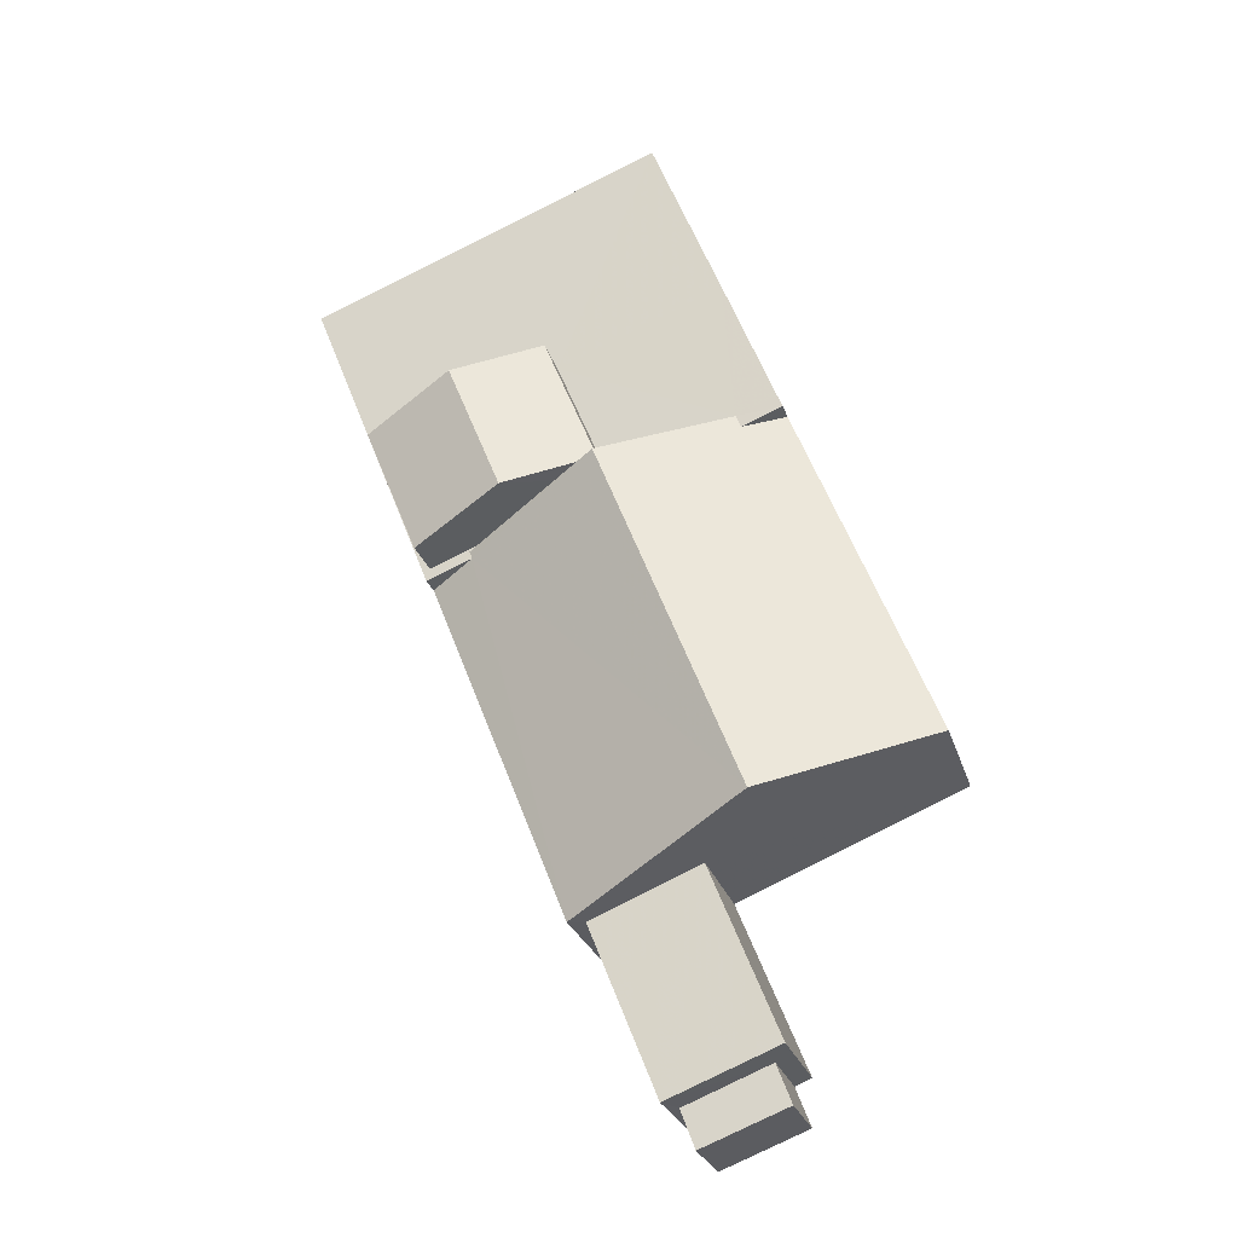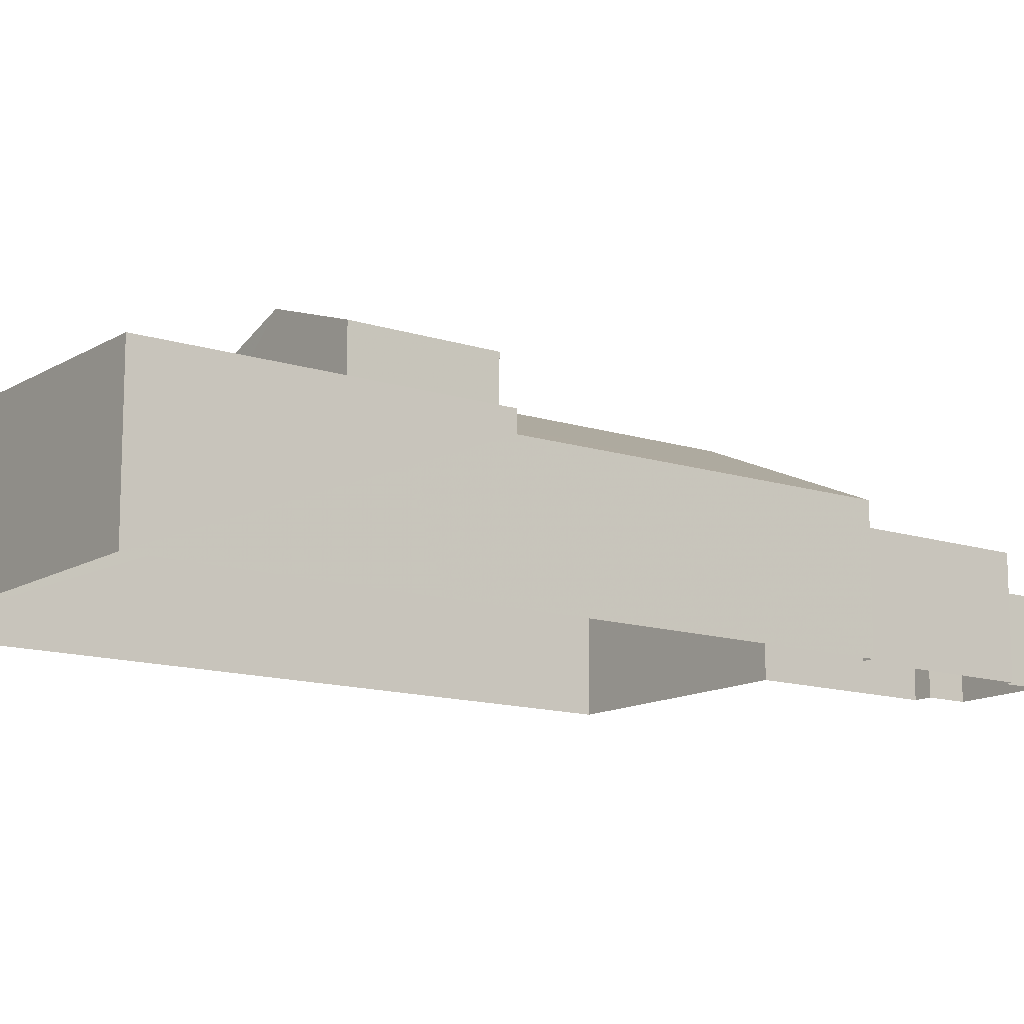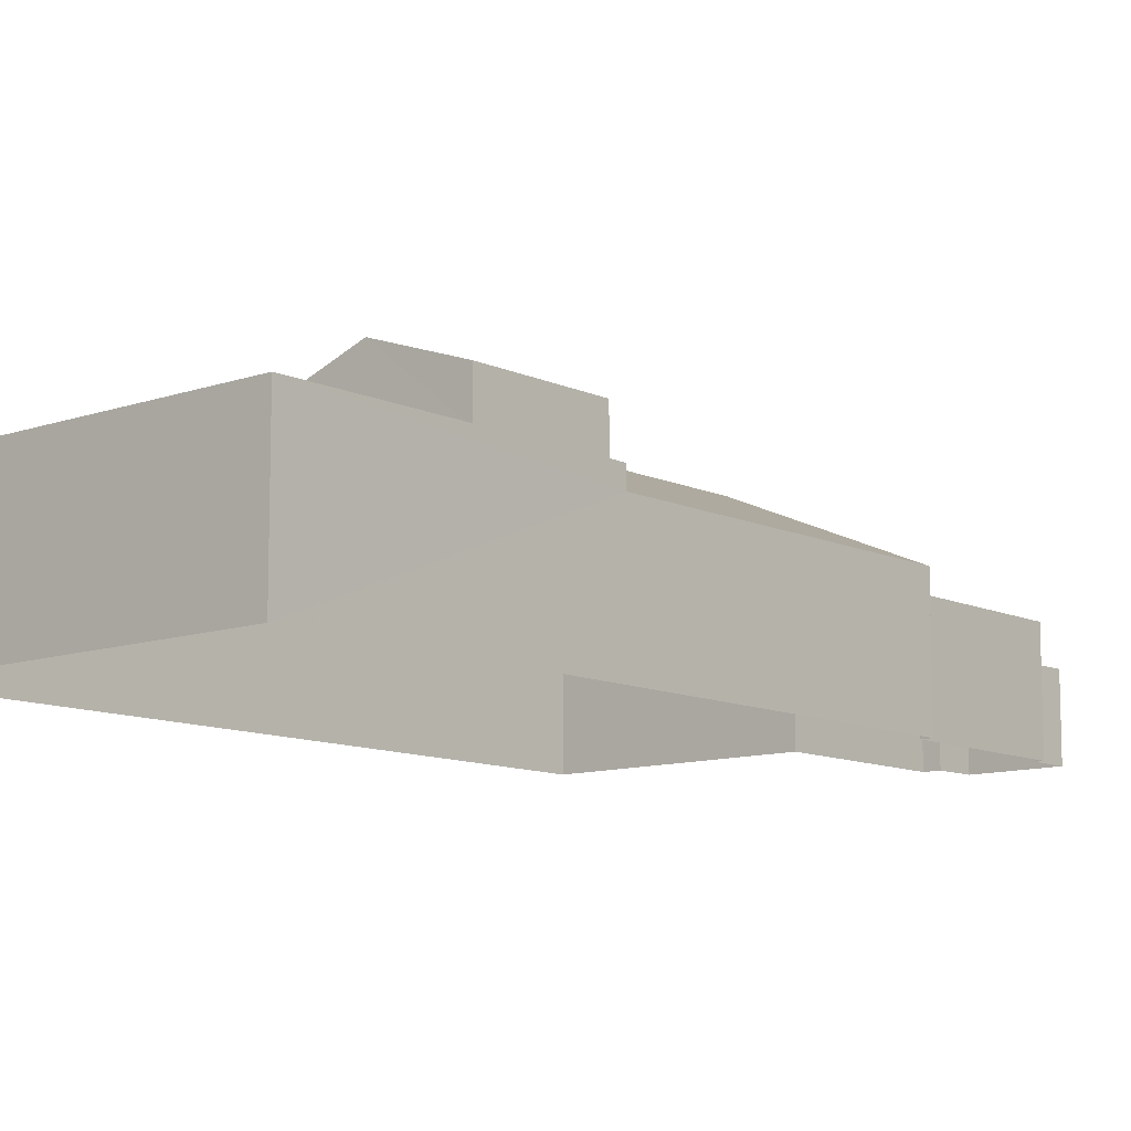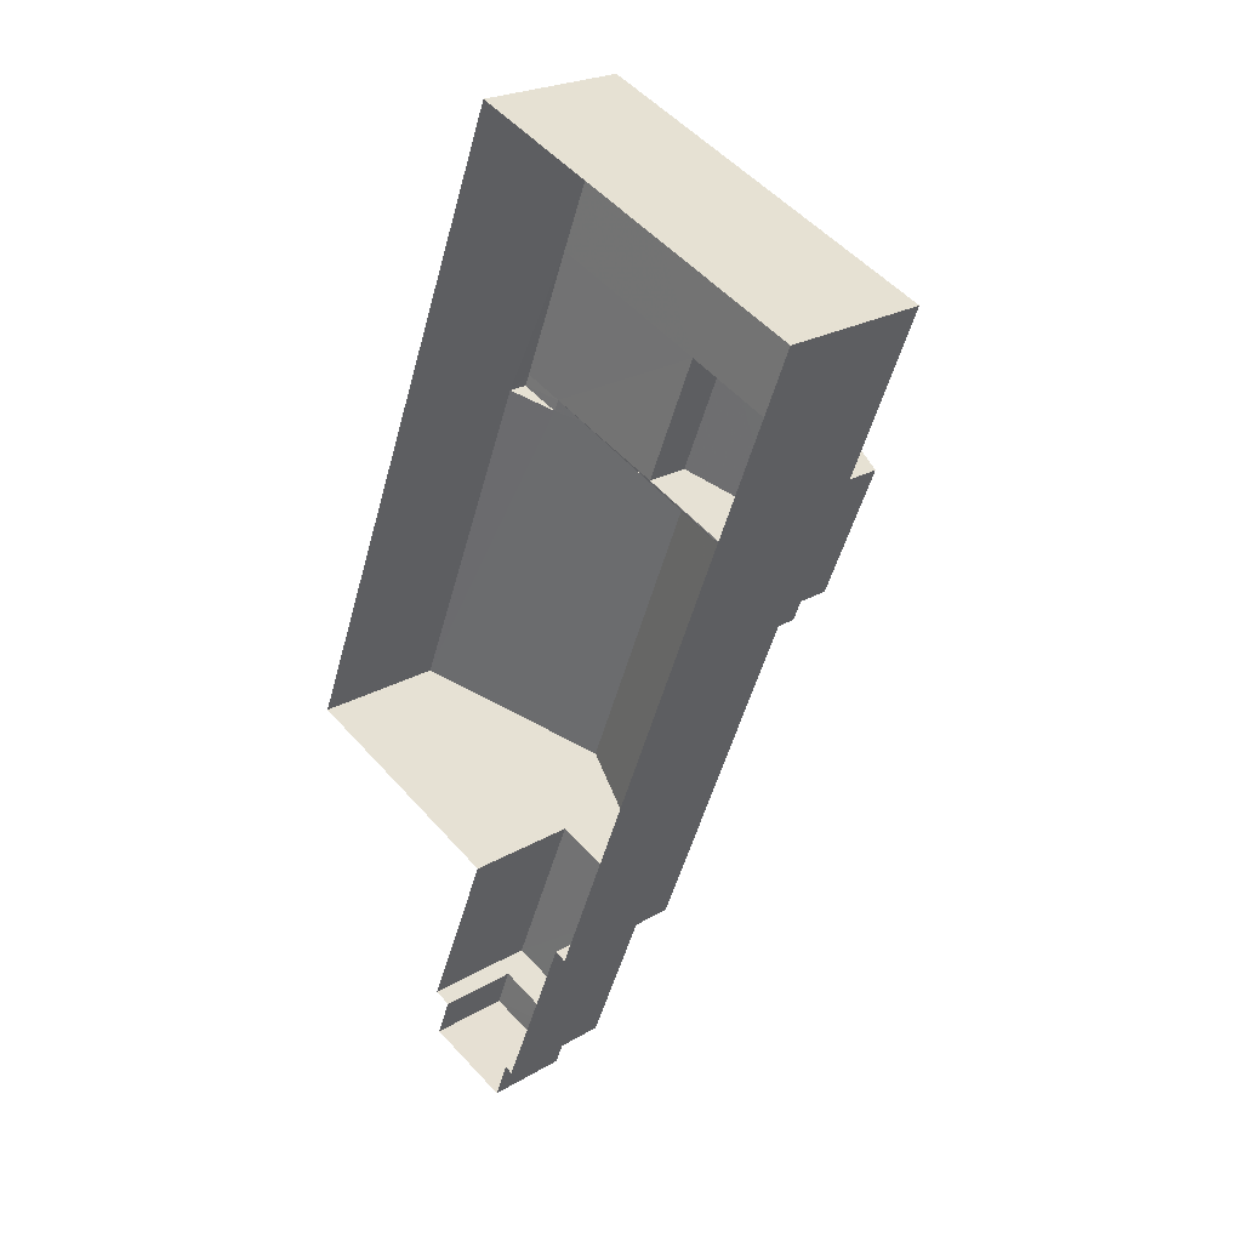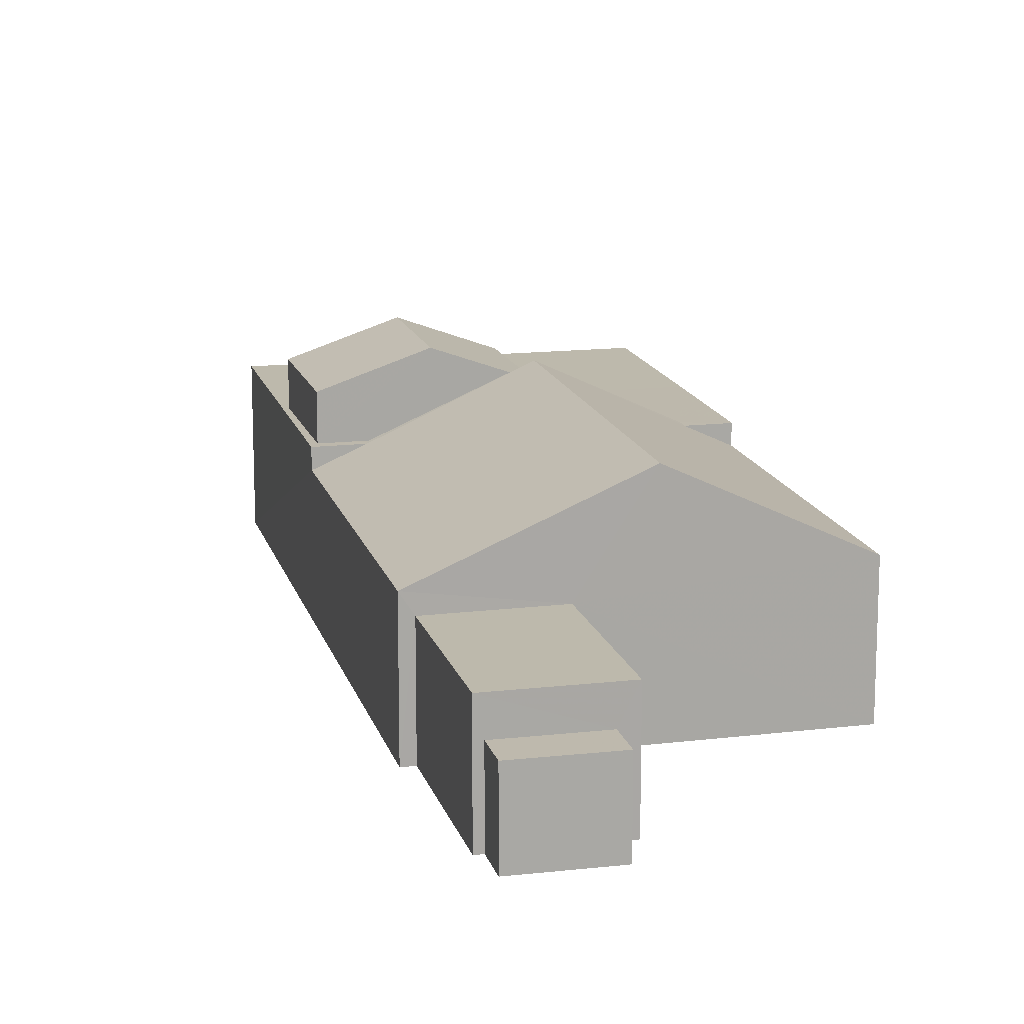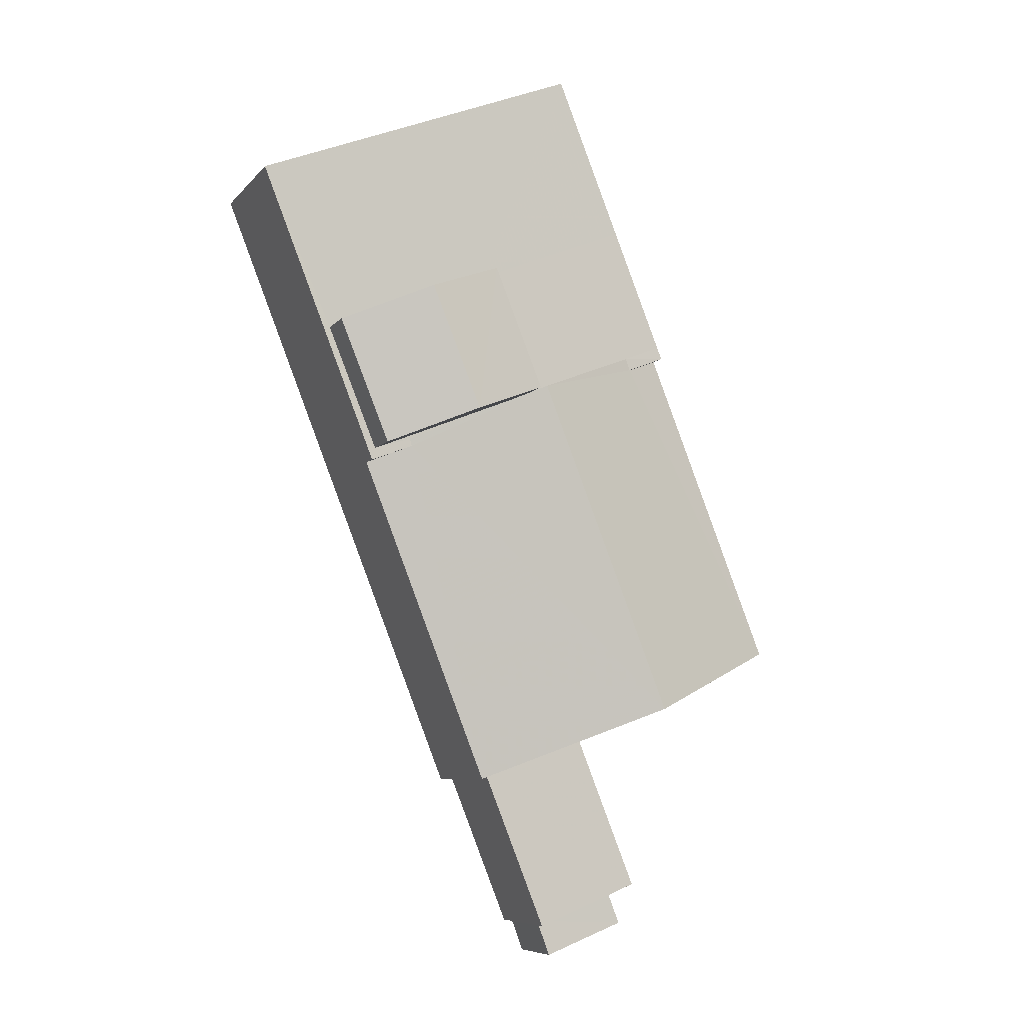
<metadata>
{"format":"obj","ext":"obj","renderer":"f3d","projection":"perspective","resolution":1024,"background":"white","views":[{"elev":-25.7,"azim":15.3,"up":"+Y"},{"elev":-13.1,"azim":-104.9,"up":"+Z"},{"elev":-10.7,"azim":-117.4,"up":"+Z"},{"elev":23.4,"azim":-134.6,"up":"+Y"},{"elev":15.0,"azim":7.8,"up":"+Z"},{"elev":-7.5,"azim":-21.5,"up":"+Y"}]}
</metadata>
<code>
v -2.232e+05 -1.272e+05 17.8
v -2.232e+05 -1.273e+05 17.8
v -2.232e+05 -1.272e+05 17.8
v -2.232e+05 -1.273e+05 17.8
v -2.232e+05 -1.273e+05 17.8
v -2.232e+05 -1.272e+05 17.8
v -2.232e+05 -1.273e+05 17.8
v -2.232e+05 -1.273e+05 17.8
v -2.232e+05 -1.273e+05 17.8
v -2.232e+05 -1.273e+05 17.8
v -2.232e+05 -1.273e+05 17.8
v -2.232e+05 -1.273e+05 17.8
v -2.232e+05 -1.272e+05 25.12
v -2.232e+05 -1.272e+05 24.08
v -2.232e+05 -1.272e+05 25.12
v -2.232e+05 -1.272e+05 24.08
v -2.232e+05 -1.273e+05 21.42
v -2.232e+05 -1.273e+05 21.42
v -2.232e+05 -1.273e+05 21.42
v -2.232e+05 -1.273e+05 21.42
v -2.232e+05 -1.273e+05 20.35
v -2.232e+05 -1.273e+05 20.35
v -2.232e+05 -1.273e+05 20.35
v -2.232e+05 -1.273e+05 20.35
v -2.232e+05 -1.272e+05 24.08
v -2.232e+05 -1.272e+05 24.08
v -2.232e+05 -1.272e+05 22.67
v -2.232e+05 -1.272e+05 22.67
v -2.232e+05 -1.272e+05 22.67
v -2.232e+05 -1.272e+05 22.67
v -2.232e+05 -1.272e+05 22.67
v -2.232e+05 -1.272e+05 22.67
v -2.232e+05 -1.272e+05 22.67
v -2.232e+05 -1.272e+05 22.67
v -2.232e+05 -1.272e+05 22.67
v -2.232e+05 -1.272e+05 22.67
v -2.232e+05 -1.272e+05 22.67
v -2.232e+05 -1.272e+05 22.67
v -2.232e+05 -1.272e+05 22.67
v -2.232e+05 -1.272e+05 22.67
v -2.232e+05 -1.272e+05 22.03
v -2.232e+05 -1.273e+05 22.03
v -2.232e+05 -1.273e+05 24.63
v -2.232e+05 -1.272e+05 24.63
v -2.232e+05 -1.272e+05 22.03
v -2.232e+05 -1.272e+05 22.03
f 1 2 3
f 3 4 5
f 1 6 2
f 7 4 8
f 9 8 10
f 11 2 12
f 10 8 11
f 3 2 4
f 8 4 11
f 4 2 11
f 13 14 15
f 13 16 14
f 17 18 19
f 20 17 19
f 21 22 23
f 24 21 23
f 15 25 13
f 15 26 25
f 27 28 29
f 30 31 32
f 32 33 34
f 35 36 31
f 35 37 36
f 34 33 38
f 28 39 29
f 29 39 37
f 38 29 40
f 30 32 34
f 30 35 31
f 35 29 37
f 34 38 40
f 35 40 29
f 41 42 33
f 42 43 33
f 33 44 38
f 33 43 44
f 45 27 43
f 43 27 44
f 45 46 27
f 44 27 29
f 17 5 4
f 2 6 20
f 42 17 20
f 42 5 17
f 20 6 45
f 42 20 43
f 20 45 43
f 21 7 8
f 7 21 18
f 11 12 24
f 19 18 24
f 12 19 24
f 24 18 21
f 14 35 15
f 35 30 15
f 30 26 15
f 4 7 18
f 17 4 18
f 41 33 32
f 40 14 16
f 40 35 14
f 34 25 26
f 30 34 26
f 25 34 13
f 34 40 13
f 40 16 13
f 45 6 46
f 39 28 46
f 37 1 36
f 46 6 1
f 37 39 46
f 37 46 1
f 20 19 12
f 2 20 12
f 22 9 10
f 23 22 10
f 29 38 44
f 5 41 3
f 3 41 31
f 5 42 41
f 31 41 32
f 24 23 10
f 11 24 10
f 27 46 28
f 36 1 3
f 31 36 3
f 8 9 22
f 21 8 22

</code>
